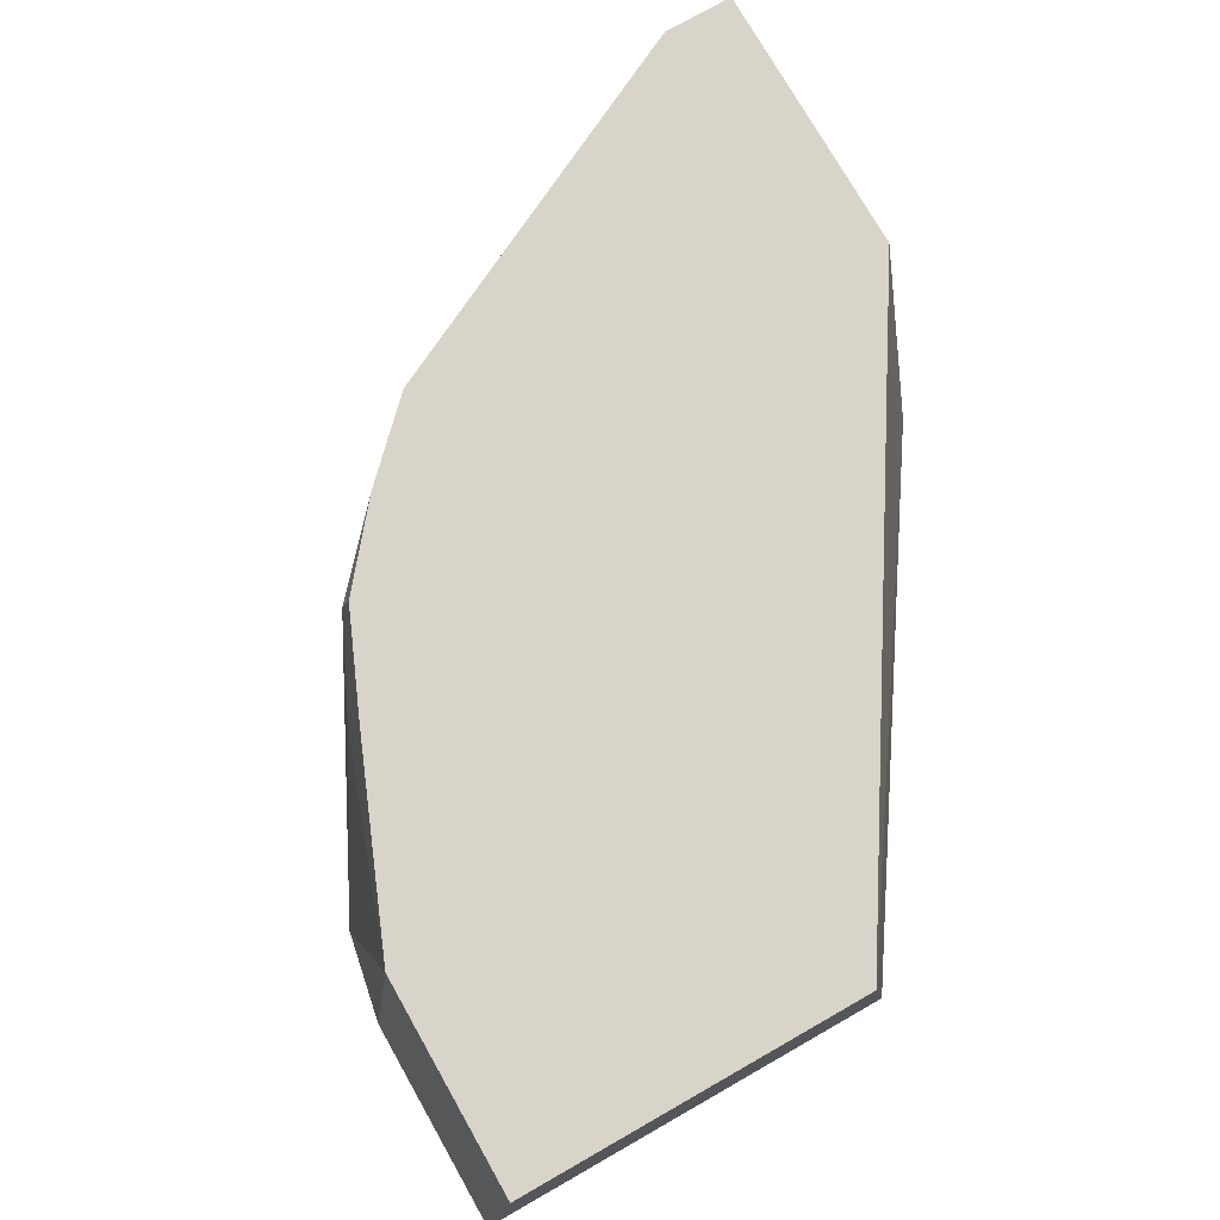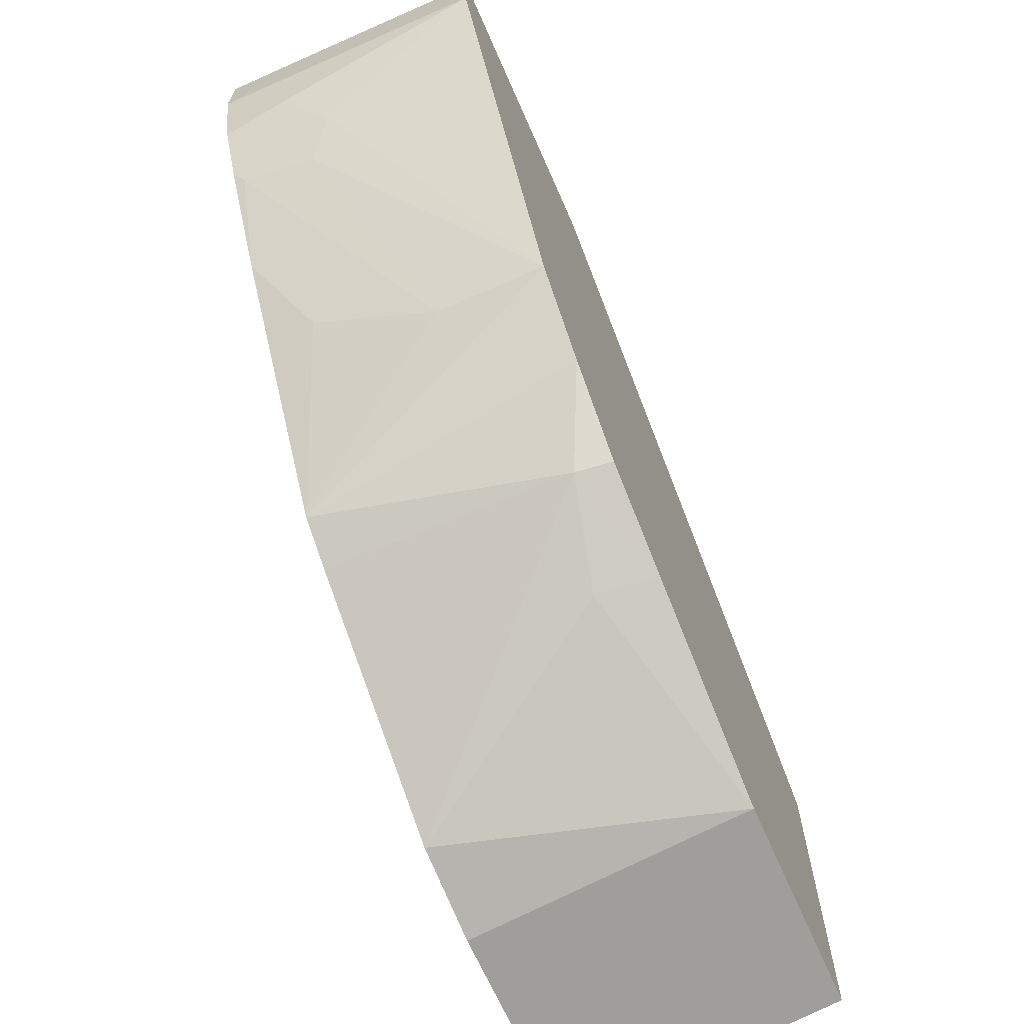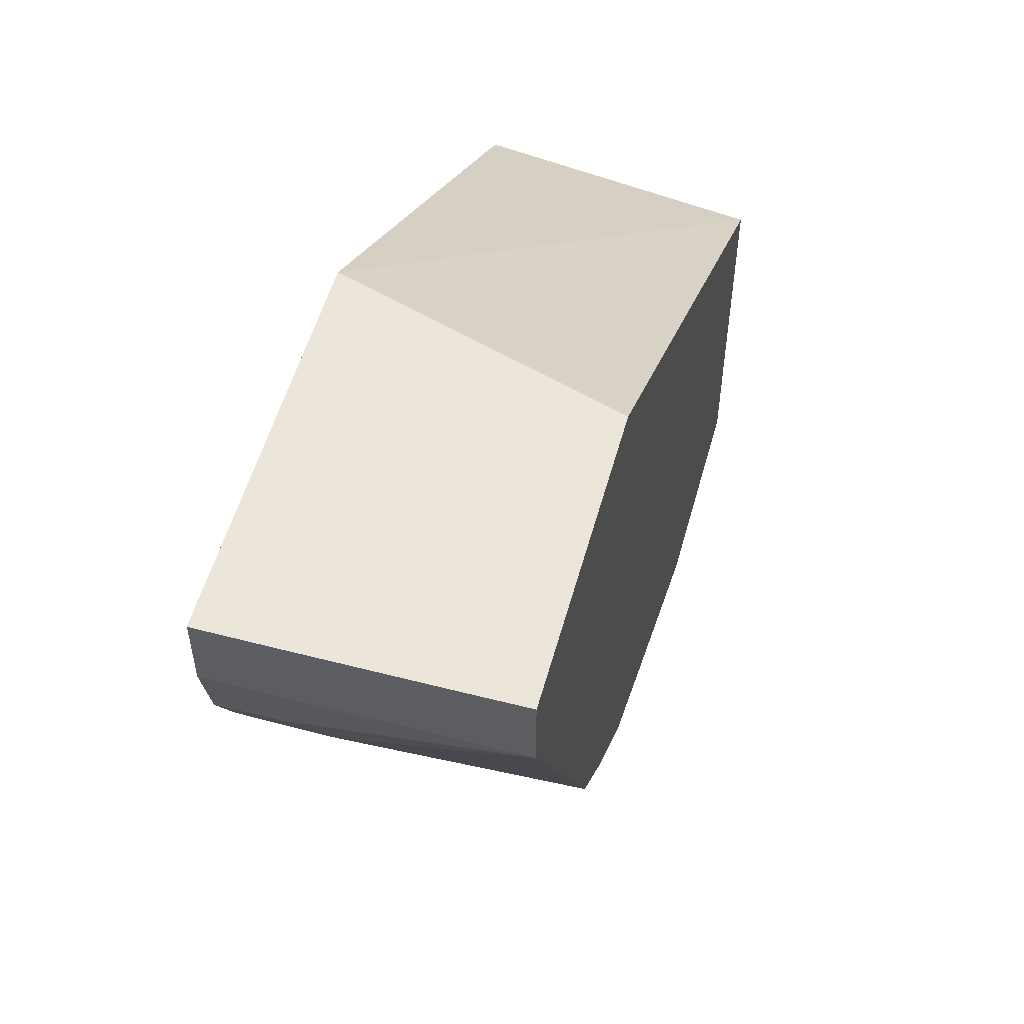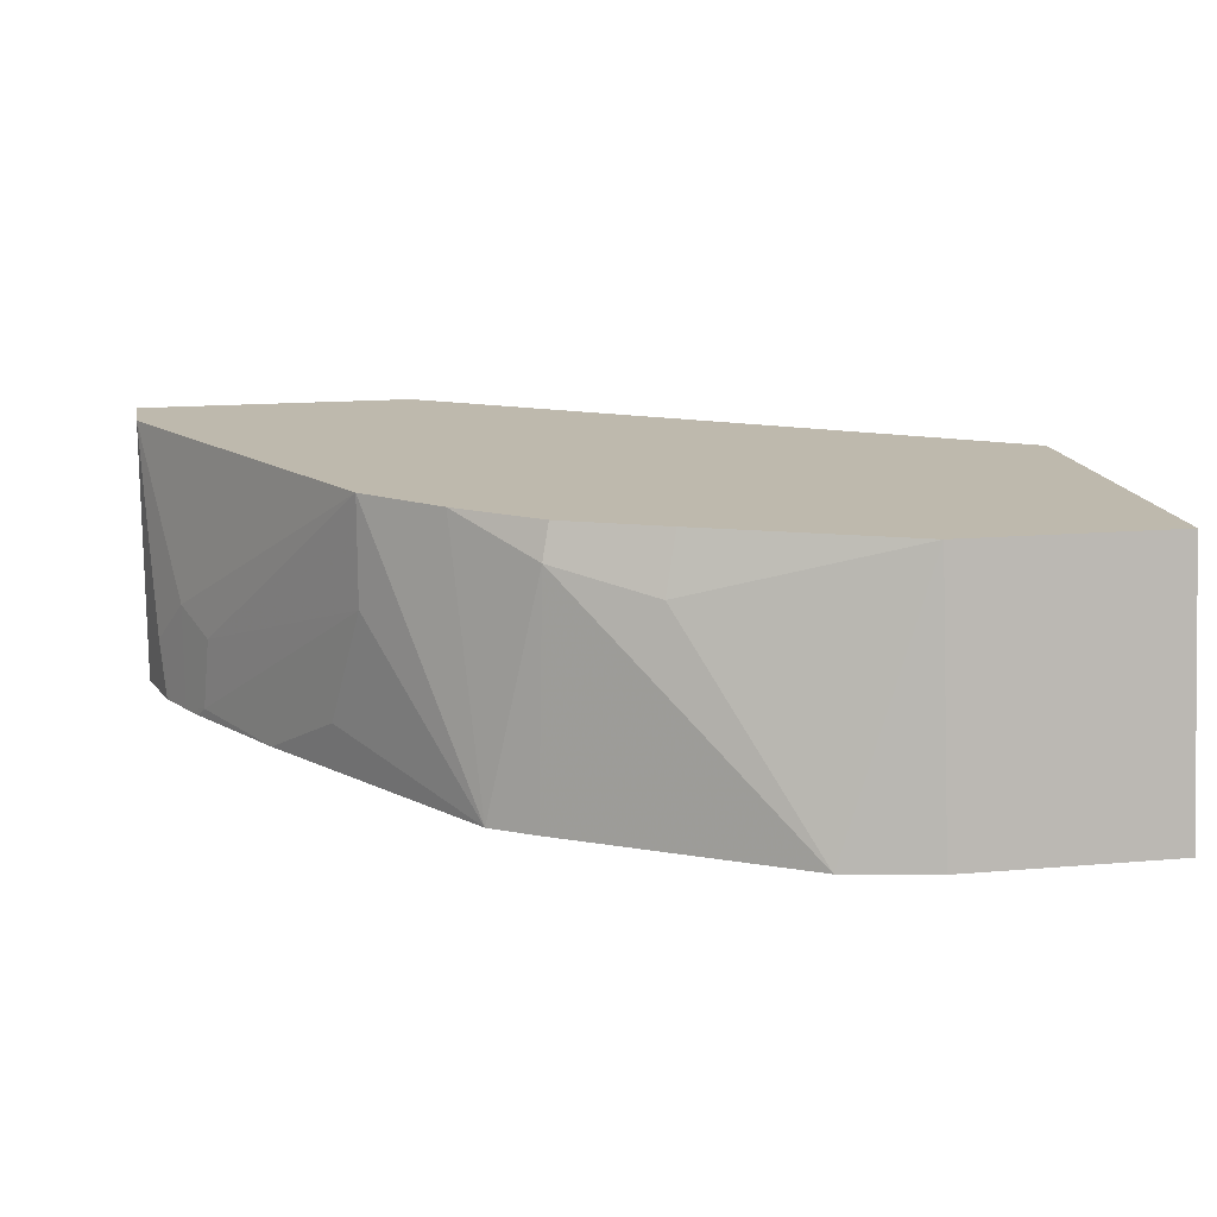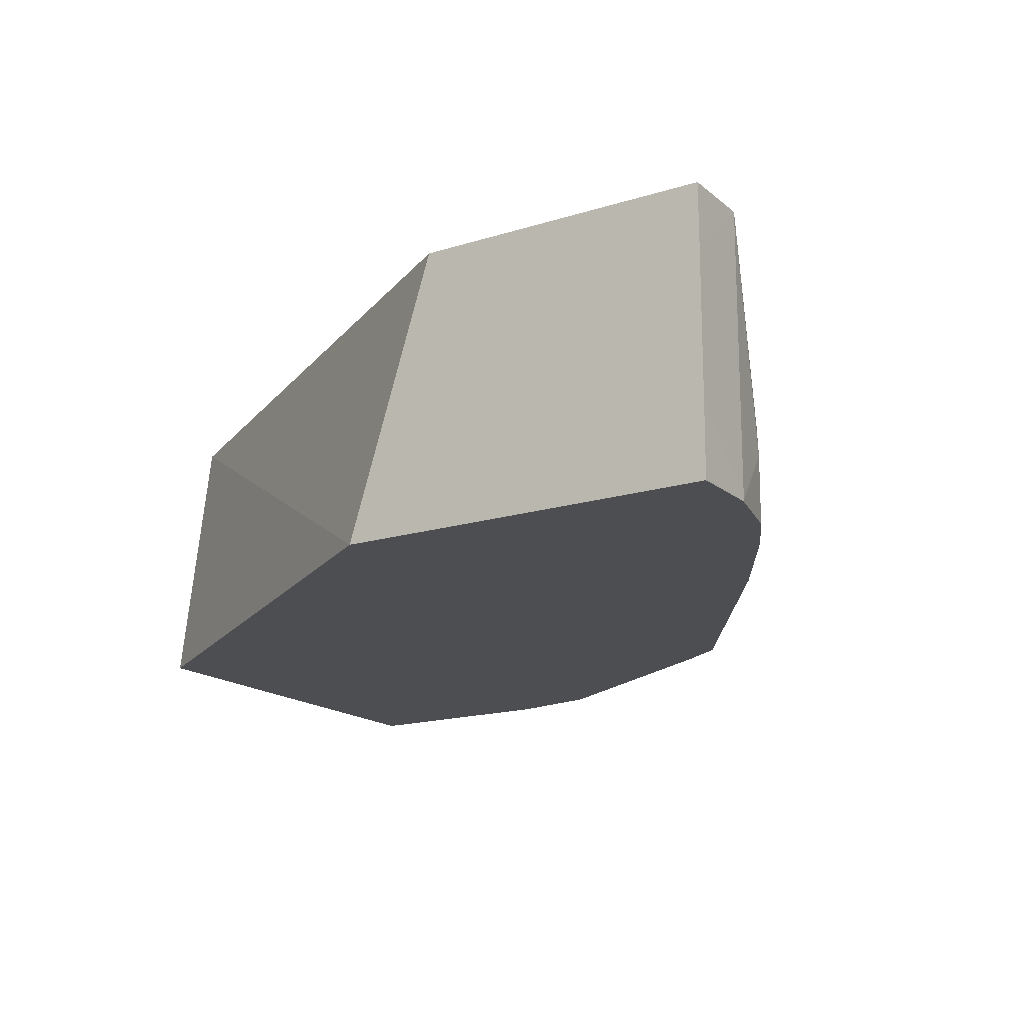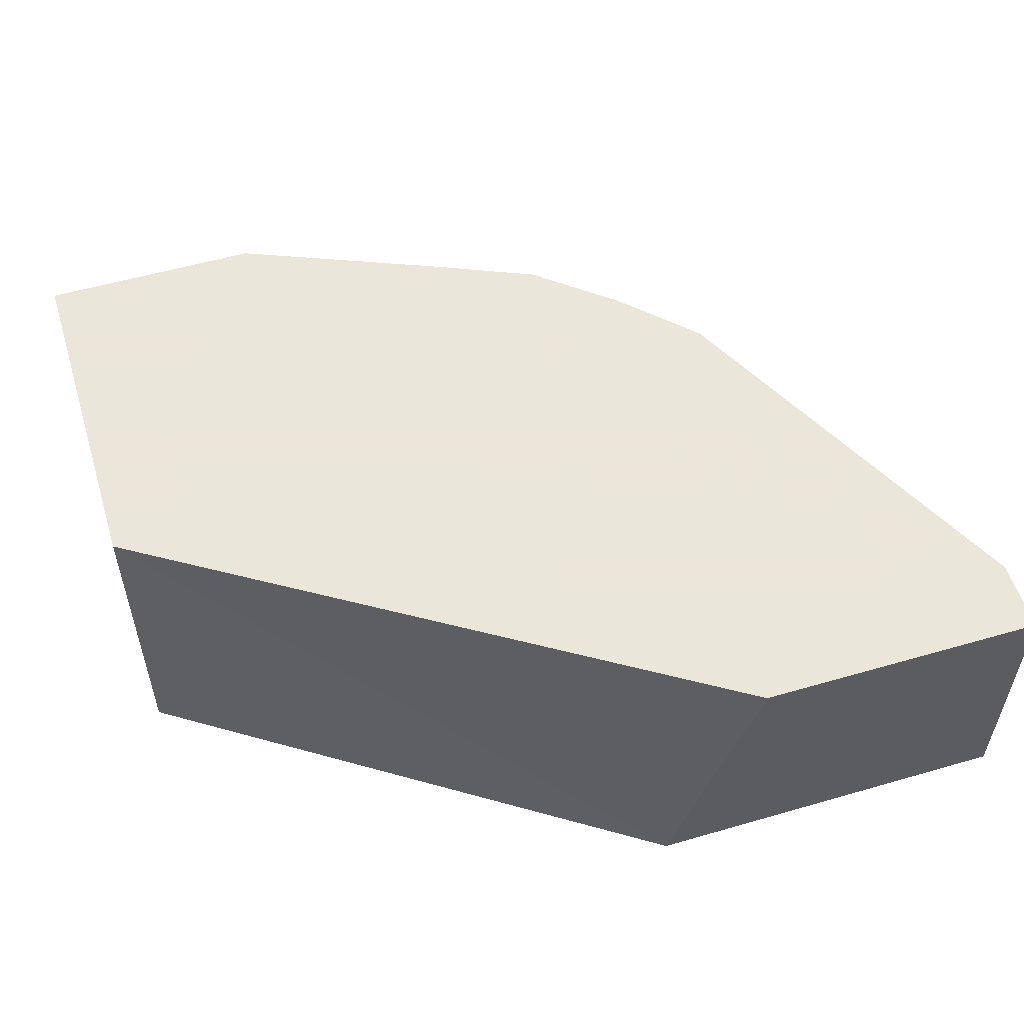
<metadata>
{"format":"obj","ext":"obj","renderer":"f3d","projection":"perspective","resolution":1024,"background":"white","views":[{"elev":75.4,"azim":-119.6,"up":"+Y"},{"elev":-67.3,"azim":113.8,"up":"+Z"},{"elev":54.2,"azim":105.4,"up":"+Z"},{"elev":15.1,"azim":169.6,"up":"+Y"},{"elev":-16.8,"azim":32.3,"up":"+Y"},{"elev":55.0,"azim":-17.0,"up":"+Y"}]}
</metadata>
<code>
v 0.1397 -0.1004 -0.8906
v 0.07908 -0.1004 -0.8906
v 0.1401 -0.02346 -0.8804
v 0.1653 -0.1004 -0.8856
v 0.07908 -0.1004 -0.7702
v 0.07908 -0.02346 -0.8804
v 0.1968 -0.02346 -0.8571
v 0.2001 -0.04002 -0.8604
v 0.2268 -0.03336 -0.8471
v 0.2282 -0.1004 -0.8485
v 0.216 -0.1004 -0.6801
v 0.07908 -0.02346 -0.7815
v 0.2159 -0.1004 -0.6804
v 0.2248 -0.02346 -0.8451
v 0.2468 -0.02346 -0.8271
v 0.2403 -0.1004 -0.8406
v 0.2455 -0.1004 -0.6801
v 0.2401 -0.02346 -0.6801
v 0.2668 -0.02346 -0.8071
v 0.2668 -0.05336 -0.8071
v 0.2735 -0.0867 -0.7937
v 0.2882 -0.1004 -0.7685
v 0.3201 -0.1004 -0.6801
v 0.3202 -0.02346 -0.6801
v 0.2719 -0.02346 -0.7969
v 0.3102 -0.07003 -0.7304
v 0.3035 -0.0767 -0.7437
v 0.3051 -0.09755 -0.7404
v 0.3071 -0.1004 -0.7365
v 0.3201 -0.1004 -0.7
v 0.3202 -0.1 -0.6801
v 0.3203 -0.04022 -0.6801
v 0.3201 -0.02346 -0.7004
v 0.2967 -0.02346 -0.7473
v 0.3119 -0.02346 -0.7169
v 0.3168 -0.08337 -0.717
v 0.3143 -0.1004 -0.7221
v 0.3102 -0.1004 -0.7304
v 0.3201 -0.1 -0.7004
v 0.3203 -0.07994 -0.6801
v 0.3201 -0.1004 -0.7004
v 0.3153 -0.1004 -0.72
v 0.3194 -0.1004 -0.7035
f 16 20 21
f 20 27 28
f 19 27 20
f 20 22 21
f 19 26 27
f 19 25 26
f 16 21 22
f 20 28 22
f 11 23 31
f 11 32 24
f 15 19 16
f 11 18 12
f 11 24 18
f 11 40 32
f 11 31 40
f 22 28 29
f 11 17 23
f 16 19 20
f 23 30 31
f 32 40 39
f 25 34 26
f 11 13 17
f 39 43 42
f 39 41 43
f 36 39 42
f 36 42 37
f 33 39 36
f 32 39 33
f 30 41 39
f 30 40 31
f 28 38 29
f 26 34 35
f 26 28 27
f 26 38 28
f 26 37 38
f 26 36 37
f 26 33 36
f 26 35 33
f 24 32 33
f 9 16 10
f 30 39 40
f 9 14 15
f 1 13 5
f 1 17 13
f 1 23 17
f 1 30 23
f 1 41 30
f 1 43 41
f 1 42 43
f 1 37 42
f 1 38 37
f 1 29 38
f 1 22 29
f 1 16 22
f 1 10 16
f 1 4 10
f 1 3 4
f 1 2 6
f 9 15 16
f 1 5 2
f 2 5 12
f 1 6 3
f 3 6 12
f 2 12 6
f 7 9 8
f 5 13 11
f 5 11 12
f 4 9 10
f 4 8 9
f 3 8 4
f 3 7 8
f 3 14 7
f 7 14 9
f 3 19 15
f 3 25 19
f 3 34 25
f 3 35 34
f 3 33 35
f 3 24 33
f 3 18 24
f 3 15 14
f 3 12 18

</code>
